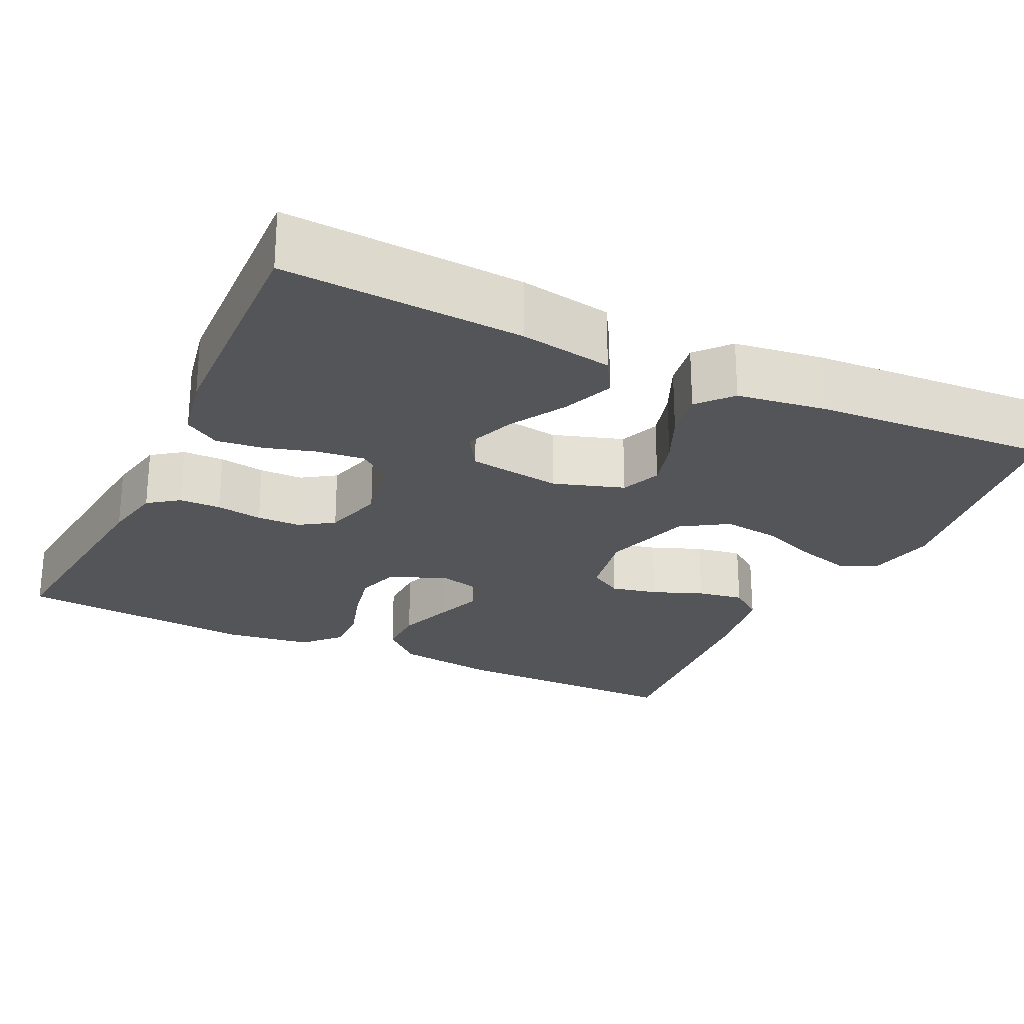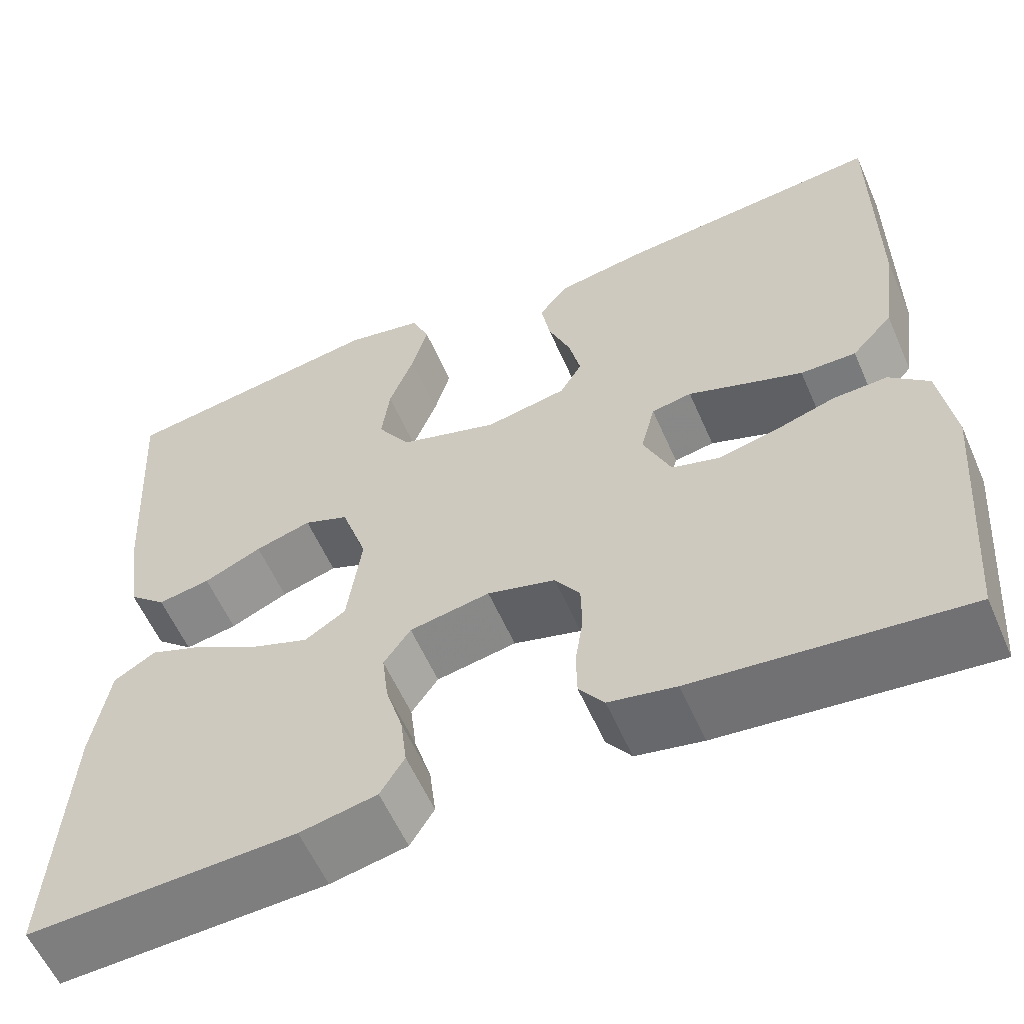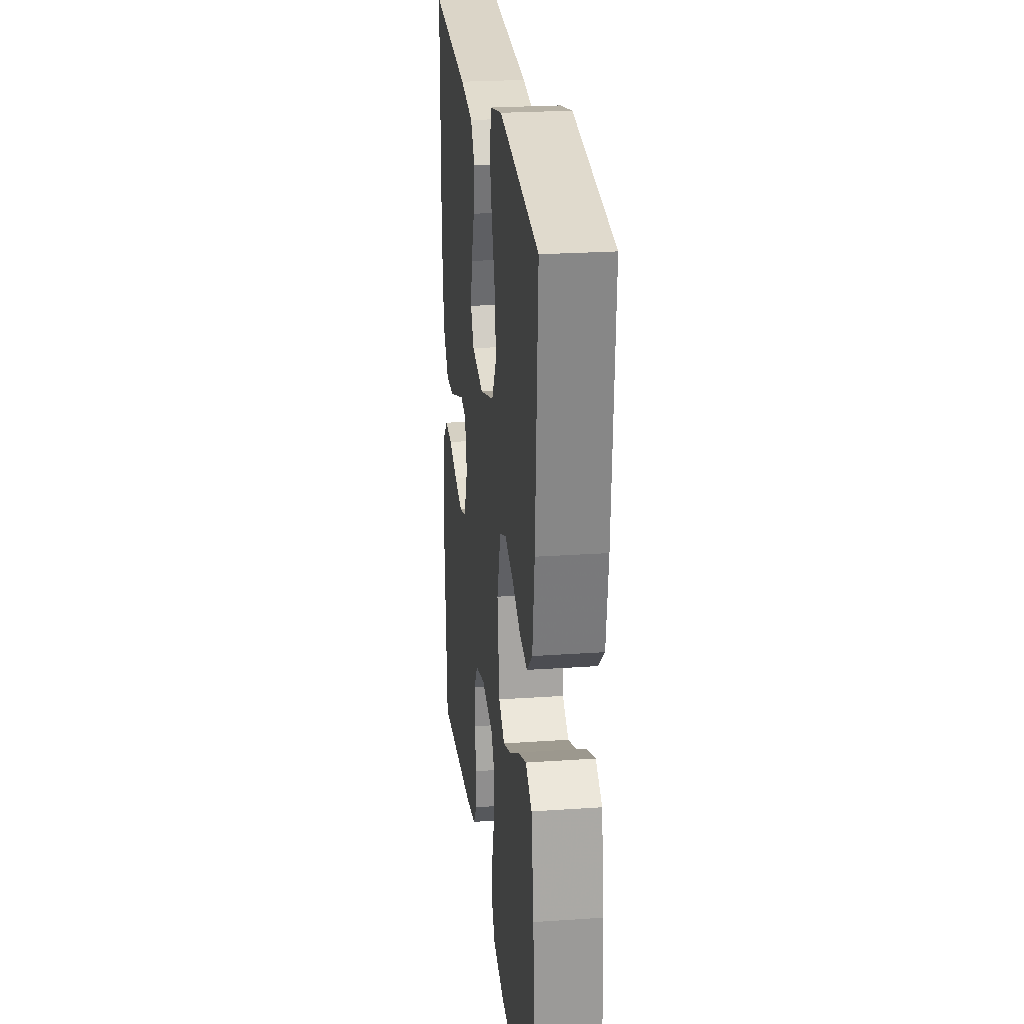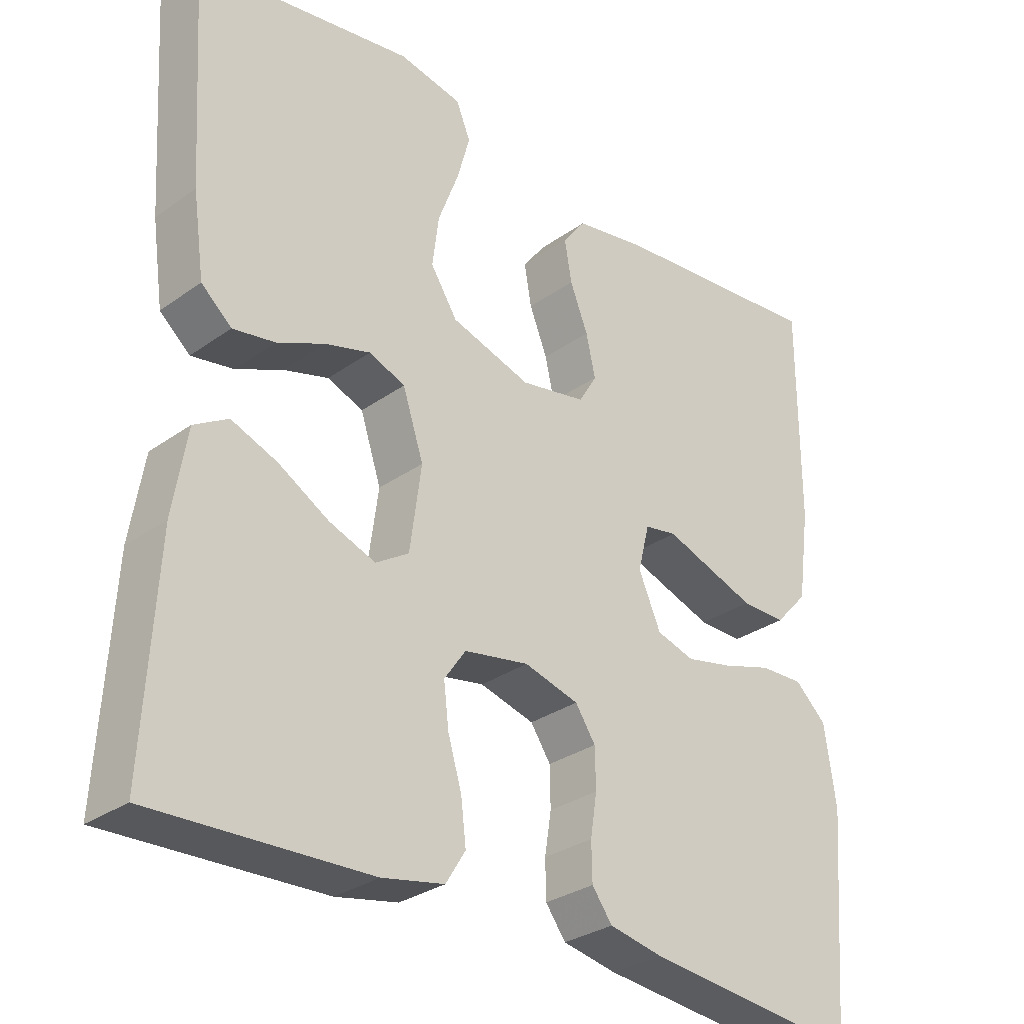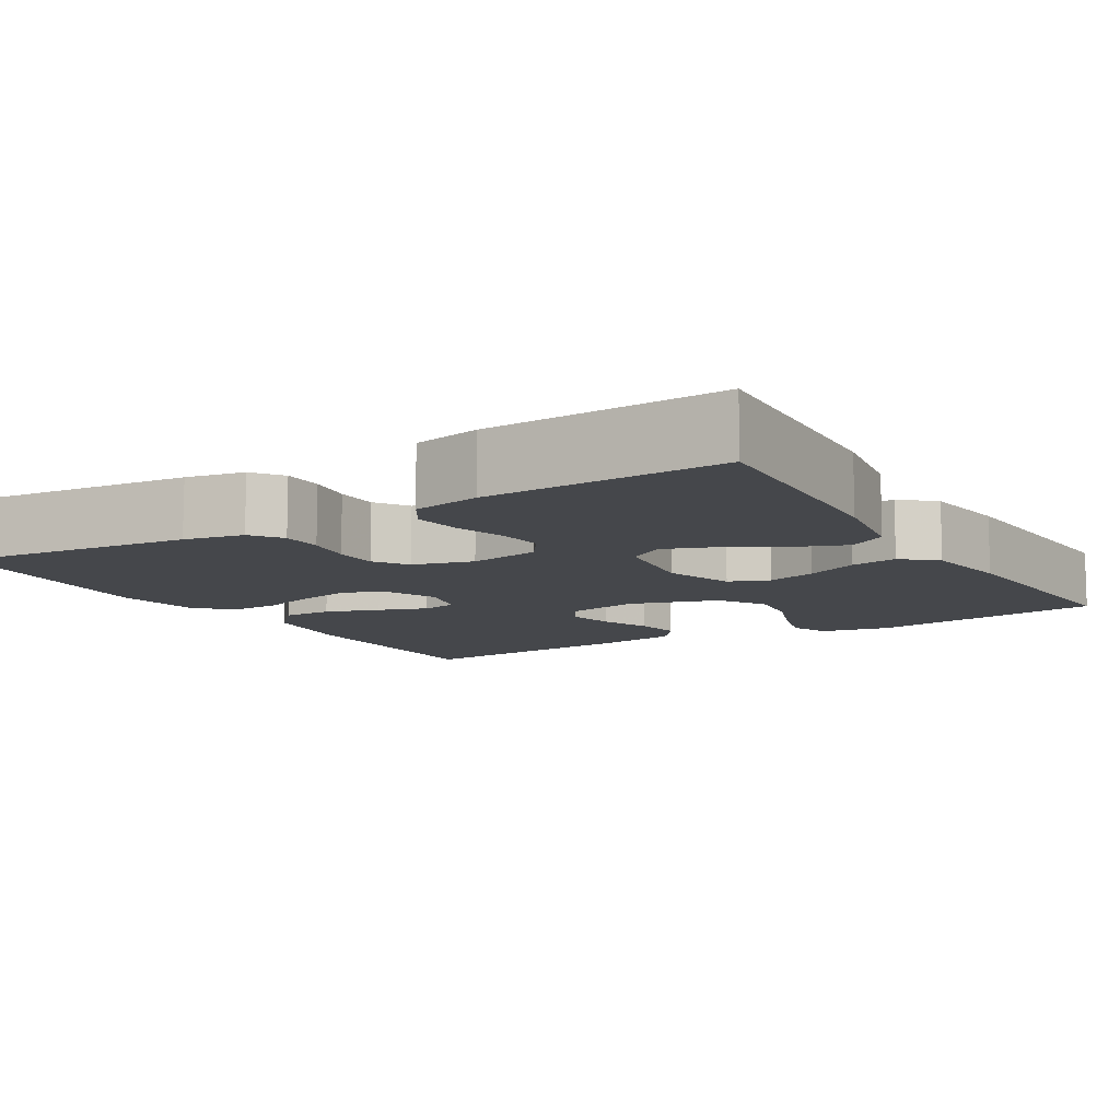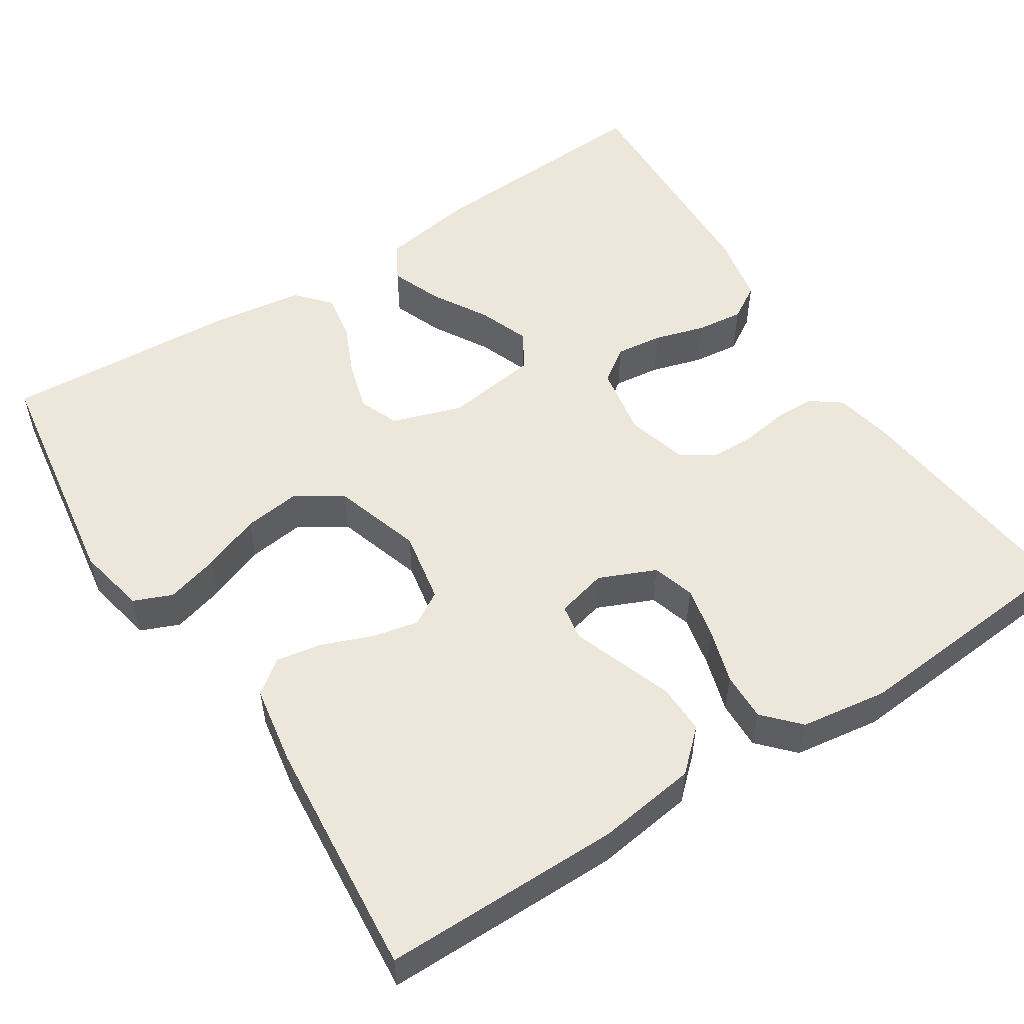
<metadata>
{"format":"obj","ext":"obj","renderer":"f3d","projection":"perspective","resolution":1024,"background":"white","views":[{"elev":-24.8,"azim":-115.6,"up":"+Y"},{"elev":-58.5,"azim":23.6,"up":"+Z"},{"elev":24.3,"azim":-96.5,"up":"+Z"},{"elev":-30.1,"azim":-44.0,"up":"+Z"},{"elev":-10.2,"azim":-148.8,"up":"+Y"},{"elev":53.5,"azim":57.1,"up":"+Y"}]}
</metadata>
<code>
v -0.5 0.07 -0.5
v -0.483 0.07 -0.2
v -0.464 0.07 -0.084
v -0.417 0.07 -0.056
v -0.353 0.07 -0.081
v -0.283 0.07 -0.122
v -0.219 0.07 -0.146
v -0.173 0.07 -0.117
v -0.157 0.07 0
v -0.186 0.07 0.088
v -0.236 0.07 0.108
v -0.299 0.07 0.09
v -0.364 0.07 0.061
v -0.423 0.07 0.051
v -0.465 0.07 0.088
v -0.481 0.07 0.2
v -0.5 0.07 0.5
v -0.2 0.07 0.545
v -0.113 0.07 0.527
v -0.093 0.07 0.479
v -0.111 0.07 0.414
v -0.139 0.07 0.34
v -0.148 0.07 0.269
v -0.111 0.07 0.211
v 0 0.07 0.176
v 0.091 0.07 0.193
v 0.116 0.07 0.235
v 0.103 0.07 0.293
v 0.078 0.07 0.356
v 0.068 0.07 0.414
v 0.1 0.07 0.456
v 0.2 0.07 0.473
v 0.5 0.07 0.5
v 0.5 0.07 0.2
v 0.483 0.07 0.075
v 0.437 0.07 0.025
v 0.375 0.07 0.026
v 0.307 0.07 0.05
v 0.246 0.07 0.072
v 0.201 0.07 0.064
v 0.185 0.07 0
v 0.216 0.07 -0.071
v 0.269 0.07 -0.087
v 0.334 0.07 -0.073
v 0.403 0.07 -0.052
v 0.464 0.07 -0.05
v 0.508 0.07 -0.091
v 0.524 0.07 -0.2
v 0.5 0.07 -0.5
v 0.2 0.07 -0.468
v 0.125 0.07 -0.453
v 0.097 0.07 -0.415
v 0.096 0.07 -0.363
v 0.105 0.07 -0.305
v 0.104 0.07 -0.25
v 0.076 0.07 -0.208
v 0 0.07 -0.187
v -0.09 0.07 -0.203
v -0.12 0.07 -0.246
v -0.113 0.07 -0.305
v -0.094 0.07 -0.369
v -0.087 0.07 -0.428
v -0.114 0.07 -0.472
v -0.2 0.07 -0.489
v -0.5 0 -0.5
v -0.483 0 -0.2
v -0.464 0 -0.084
v -0.417 0 -0.056
v -0.353 0 -0.081
v -0.283 0 -0.122
v -0.219 0 -0.146
v -0.173 0 -0.117
v -0.157 0 0
v -0.186 0 0.088
v -0.236 0 0.108
v -0.299 0 0.09
v -0.364 0 0.061
v -0.423 0 0.051
v -0.465 0 0.088
v -0.481 0 0.2
v -0.5 0 0.5
v -0.2 0 0.545
v -0.113 0 0.527
v -0.093 0 0.479
v -0.111 0 0.414
v -0.139 0 0.34
v -0.148 0 0.269
v -0.111 0 0.211
v 0 0 0.176
v 0.091 0 0.193
v 0.116 0 0.235
v 0.103 0 0.293
v 0.078 0 0.356
v 0.068 0 0.414
v 0.1 0 0.456
v 0.2 0 0.473
v 0.5 0 0.5
v 0.5 0 0.2
v 0.483 0 0.075
v 0.437 0 0.025
v 0.375 0 0.026
v 0.307 0 0.05
v 0.246 0 0.072
v 0.201 0 0.064
v 0.185 0 0
v 0.216 0 -0.071
v 0.269 0 -0.087
v 0.334 0 -0.073
v 0.403 0 -0.052
v 0.464 0 -0.05
v 0.508 0 -0.091
v 0.524 0 -0.2
v 0.5 0 -0.5
v 0.2 0 -0.468
v 0.125 0 -0.453
v 0.097 0 -0.415
v 0.096 0 -0.363
v 0.105 0 -0.305
v 0.104 0 -0.25
v 0.076 0 -0.208
v 0 0 -0.187
v -0.09 0 -0.203
v -0.12 0 -0.246
v -0.113 0 -0.305
v -0.094 0 -0.369
v -0.087 0 -0.428
v -0.114 0 -0.472
v -0.2 0 -0.489
f 60 61 62 63
f 59 60 63 64
f 51 52 53 54
f 51 54 55
f 50 51 55
f 49 50 55
f 48 49 55 56
f 44 45 46 47
f 43 44 47 48
f 42 43 48 56
f 36 37 38 39
f 34 35 36 39
f 34 39 40
f 33 34 40
f 32 33 40
f 31 32 40 41
f 28 29 30 31
f 27 28 31 41
f 19 20 21 22
f 17 18 19 22
f 17 22 23
f 16 17 23 24
f 12 13 14 15
f 11 12 15 16
f 3 4 5 6
f 3 6 7
f 2 3 7
f 59 64 1 2
f 58 59 2 7
f 57 58 7 8
f 41 42 56 57
f 26 27 41 57
f 25 26 57 8
f 11 16 24 25
f 10 11 25
f 9 10 25
f 8 9 25
f 127 126 125 124
f 128 127 124 123
f 118 117 116 115
f 119 118 115
f 119 115 114
f 119 114 113
f 120 119 113 112
f 111 110 109 108
f 112 111 108 107
f 120 112 107 106
f 103 102 101 100
f 103 100 99 98
f 104 103 98
f 104 98 97
f 104 97 96
f 105 104 96 95
f 95 94 93 92
f 105 95 92 91
f 86 85 84 83
f 86 83 82 81
f 87 86 81
f 88 87 81 80
f 79 78 77 76
f 80 79 76 75
f 70 69 68 67
f 71 70 67
f 71 67 66
f 66 65 128 123
f 71 66 123 122
f 72 71 122 121
f 121 120 106 105
f 121 105 91 90
f 72 121 90 89
f 89 88 80 75
f 89 75 74
f 89 74 73
f 89 73 72
f 1 65 66 2
f 2 66 67 3
f 3 67 68 4
f 4 68 69 5
f 5 69 70 6
f 6 70 71 7
f 7 71 72 8
f 8 72 73 9
f 9 73 74 10
f 10 74 75 11
f 11 75 76 12
f 12 76 77 13
f 13 77 78 14
f 14 78 79 15
f 15 79 80 16
f 16 80 81 17
f 17 81 82 18
f 18 82 83 19
f 19 83 84 20
f 20 84 85 21
f 21 85 86 22
f 22 86 87 23
f 23 87 88 24
f 24 88 89 25
f 25 89 90 26
f 26 90 91 27
f 27 91 92 28
f 28 92 93 29
f 29 93 94 30
f 30 94 95 31
f 31 95 96 32
f 32 96 97 33
f 33 97 98 34
f 34 98 99 35
f 35 99 100 36
f 36 100 101 37
f 37 101 102 38
f 38 102 103 39
f 39 103 104 40
f 40 104 105 41
f 41 105 106 42
f 42 106 107 43
f 43 107 108 44
f 44 108 109 45
f 45 109 110 46
f 46 110 111 47
f 47 111 112 48
f 48 112 113 49
f 49 113 114 50
f 50 114 115 51
f 51 115 116 52
f 52 116 117 53
f 53 117 118 54
f 54 118 119 55
f 55 119 120 56
f 56 120 121 57
f 57 121 122 58
f 58 122 123 59
f 59 123 124 60
f 60 124 125 61
f 61 125 126 62
f 62 126 127 63
f 63 127 128 64
f 64 128 65 1

</code>
